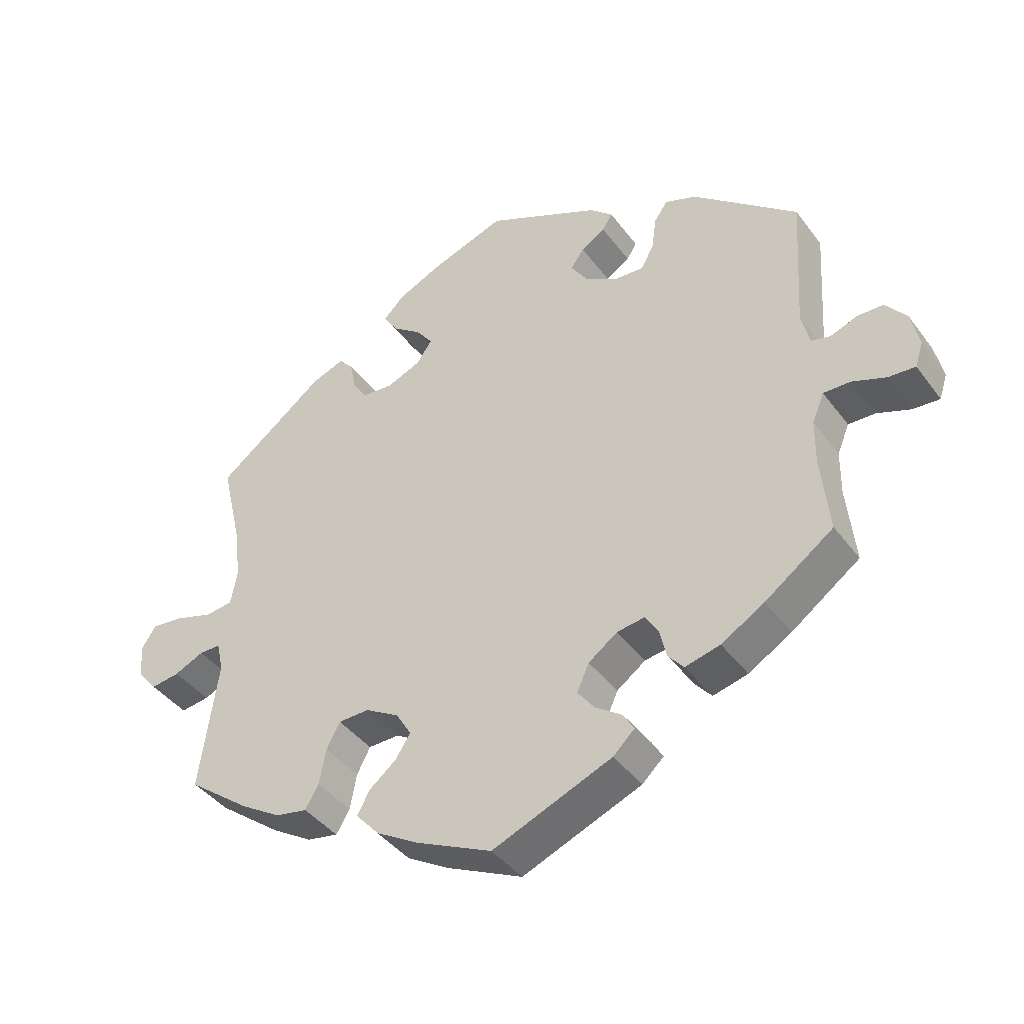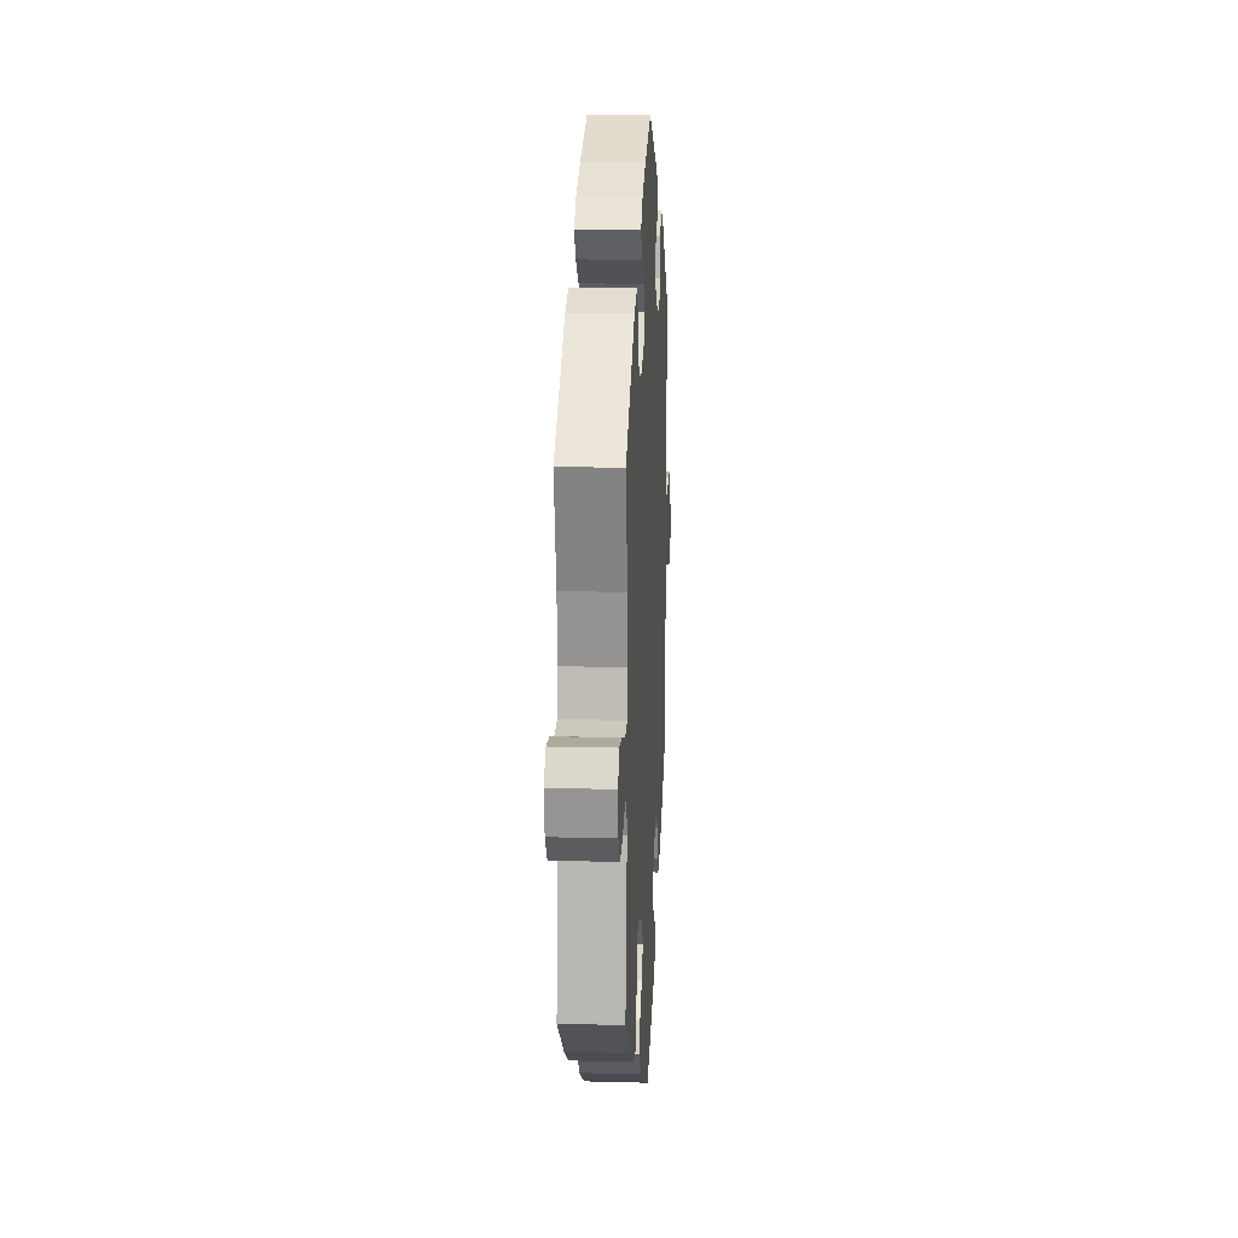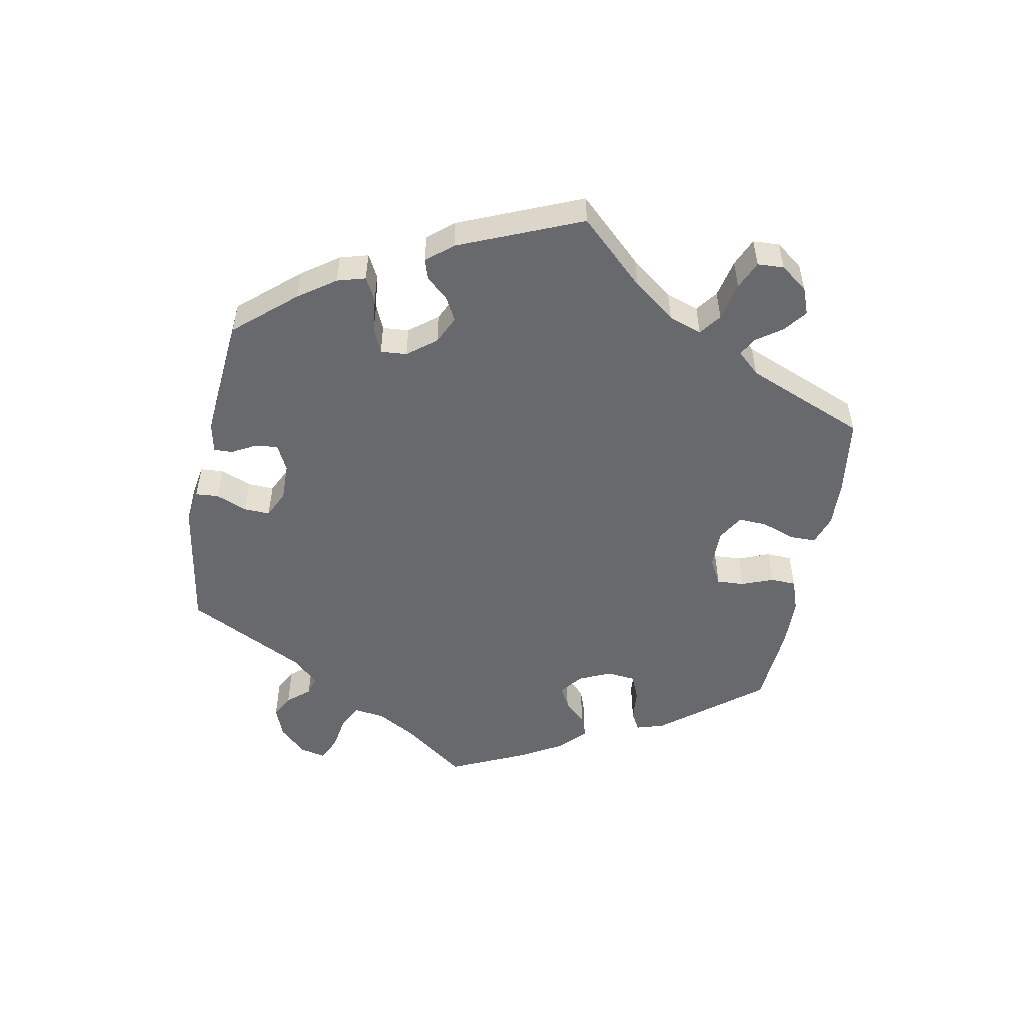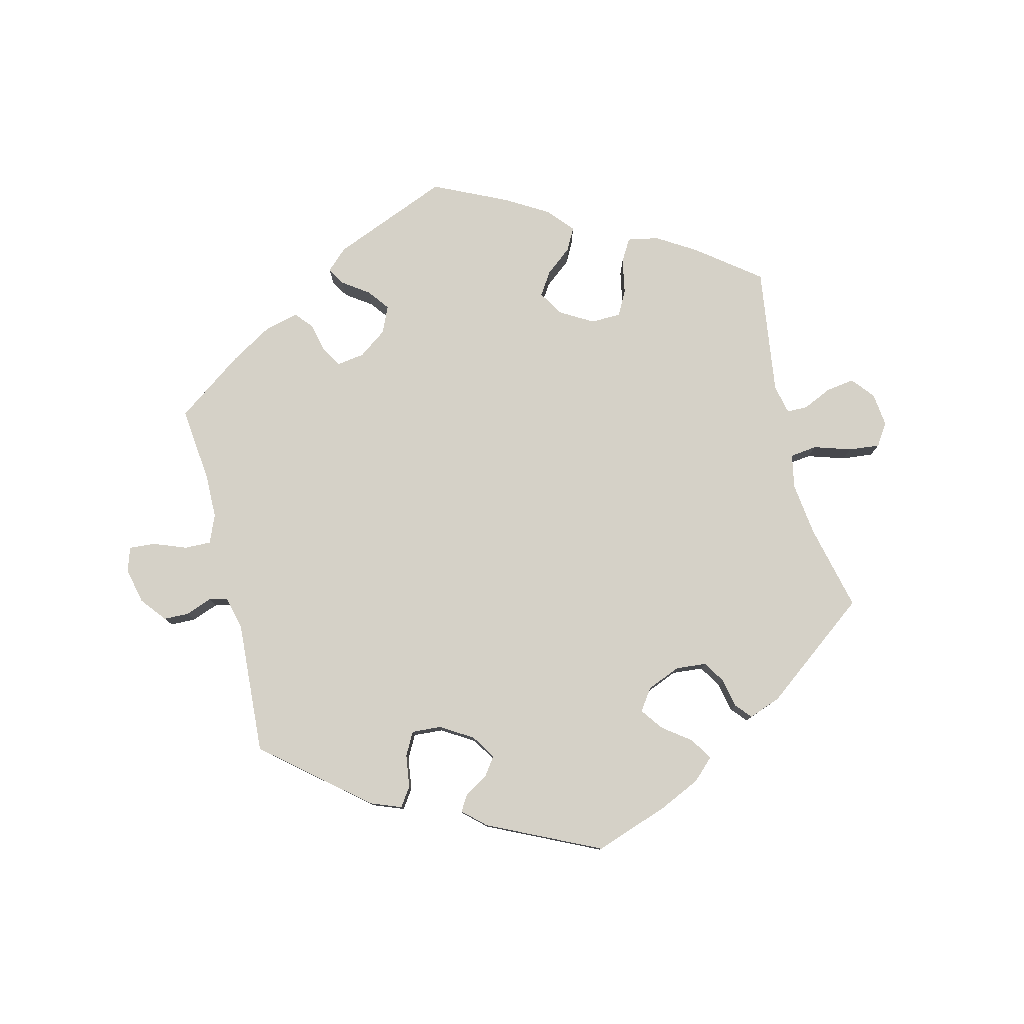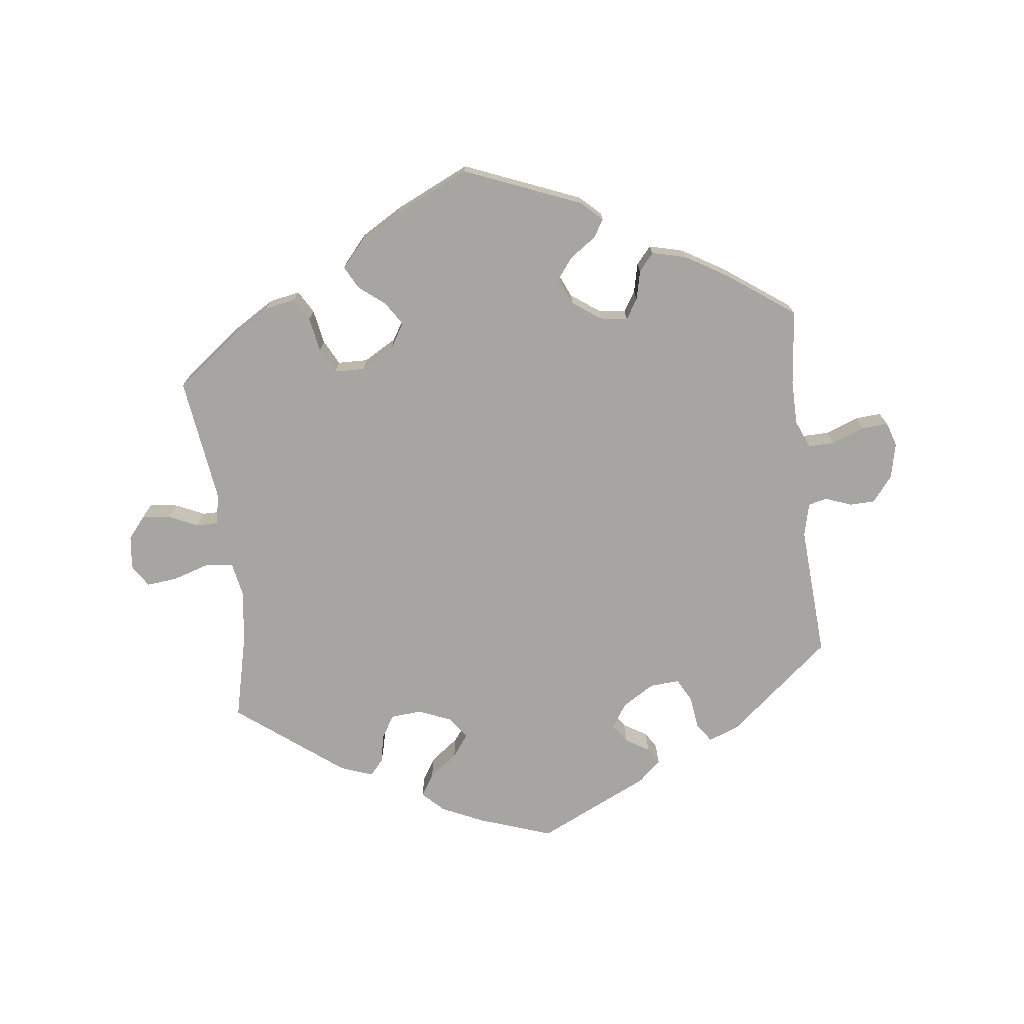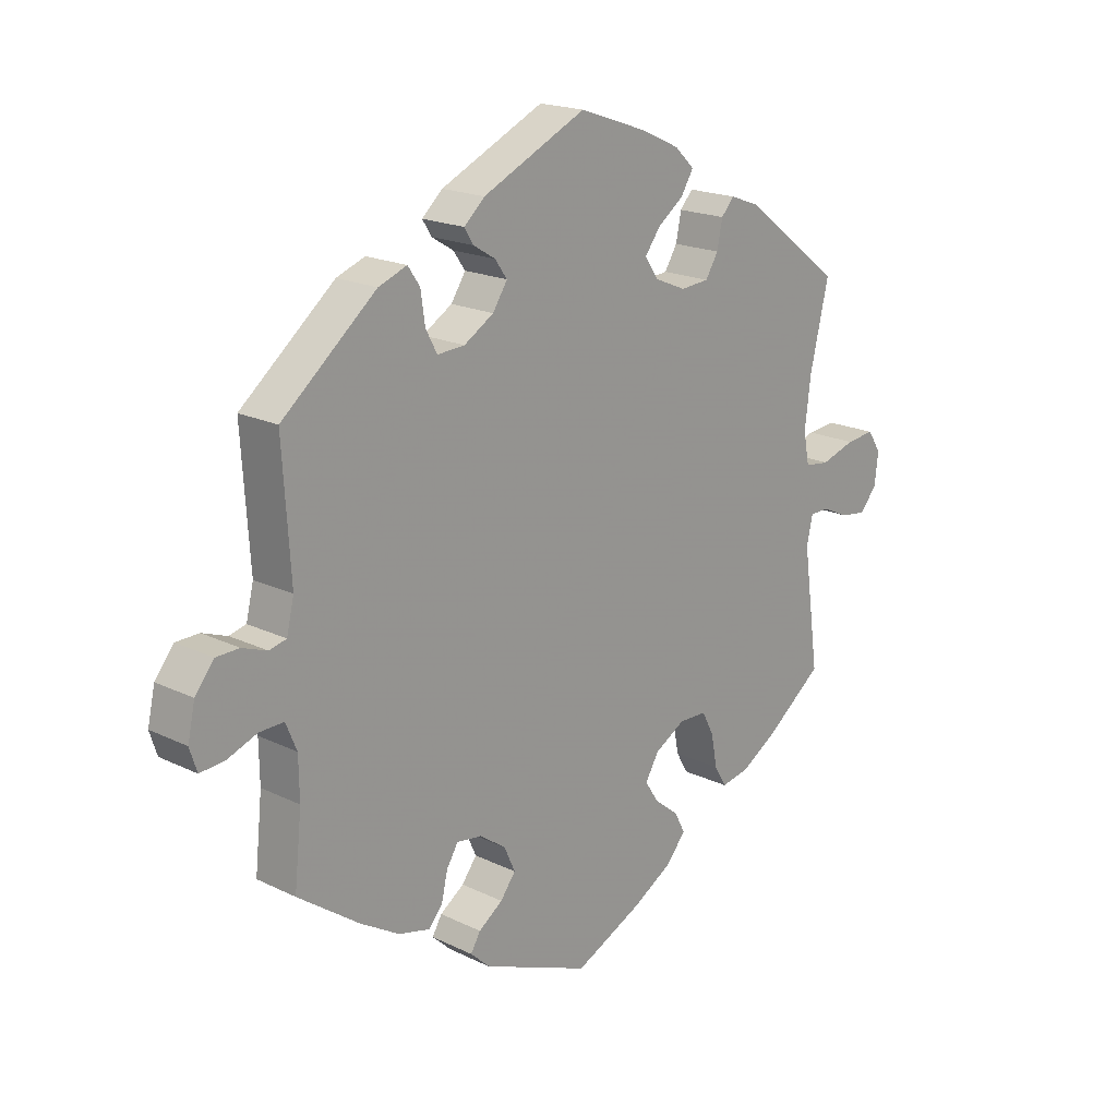
<metadata>
{"format":"obj","ext":"obj","renderer":"f3d","projection":"perspective","resolution":1024,"background":"white","views":[{"elev":-41.3,"azim":-146.7,"up":"+Z"},{"elev":15.3,"azim":93.2,"up":"+Z"},{"elev":-52.7,"azim":49.2,"up":"+Y"},{"elev":79.2,"azim":-13.9,"up":"+Y"},{"elev":-73.9,"azim":-173.2,"up":"+Y"},{"elev":18.9,"azim":-47.3,"up":"+Z"}]}
</metadata>
<code>
v -0.177 0.07 -0.506
v -0.209 0.07 -0.476
v -0.193 0.07 -0.449
v -0.153 0.07 -0.421
v -0.128 0.07 -0.388
v -0.146 0.07 -0.348
v -0.189 0.07 -0.317
v -0.231 0.07 -0.311
v -0.25 0.07 -0.342
v -0.26 0.07 -0.386
v -0.283 0.07 -0.413
v -0.335 0.07 -0.4
v -0.399 0.07 -0.362
v -0.501 0.07 -0.289
v -0.489 0.07 -0.174
v -0.49 0.07 -0.107
v -0.508 0.07 -0.064
v -0.548 0.07 -0.065
v -0.598 0.07 -0.084
v -0.638 0.07 -0.087
v -0.65 0.07 -0.05
v -0.638 0.07 0.004
v -0.607 0.07 0.043
v -0.569 0.07 0.044
v -0.528 0.07 0.029
v -0.5 0.07 0.036
v -0.488 0.07 0.087
v -0.501 0.07 0.289
v -0.346 0.07 0.418
v -0.299 0.07 0.436
v -0.279 0.07 0.407
v -0.272 0.07 0.357
v -0.253 0.07 0.322
v -0.208 0.07 0.325
v -0.159 0.07 0.355
v -0.135 0.07 0.392
v -0.155 0.07 0.42
v -0.191 0.07 0.442
v -0.206 0.07 0.466
v -0.172 0.07 0.497
v -0.001 0.07 0.578
v 0.112 0.07 0.539
v 0.175 0.07 0.51
v 0.207 0.07 0.479
v 0.186 0.07 0.445
v 0.143 0.07 0.413
v 0.118 0.07 0.379
v 0.141 0.07 0.346
v 0.192 0.07 0.325
v 0.239 0.07 0.329
v 0.26 0.07 0.363
v 0.269 0.07 0.407
v 0.29 0.07 0.431
v 0.339 0.07 0.413
v 0.501 0.07 0.29
v 0.47 0.07 0.158
v 0.46 0.07 0.078
v 0.47 0.07 0.026
v 0.511 0.07 0.021
v 0.568 0.07 0.039
v 0.615 0.07 0.044
v 0.637 0.07 0.01
v 0.631 0.07 -0.041
v 0.603 0.07 -0.075
v 0.56 0.07 -0.069
v 0.516 0.07 -0.049
v 0.484 0.07 -0.049
v 0.474 0.07 -0.094
v 0.501 0.07 -0.288
v 0.407 0.07 -0.36
v 0.347 0.07 -0.397
v 0.3 0.07 -0.406
v 0.28 0.07 -0.372
v 0.27 0.07 -0.319
v 0.25 0.07 -0.281
v 0.204 0.07 -0.28
v 0.154 0.07 -0.309
v 0.131 0.07 -0.347
v 0.154 0.07 -0.382
v 0.194 0.07 -0.414
v 0.212 0.07 -0.448
v 0.178 0.07 -0.487
v 0.114 0.07 -0.525
v 0.001 0.07 -0.578
v -0.177 0 -0.506
v -0.209 0 -0.476
v -0.193 0 -0.449
v -0.153 0 -0.421
v -0.128 0 -0.388
v -0.146 0 -0.348
v -0.189 0 -0.317
v -0.231 0 -0.311
v -0.25 0 -0.342
v -0.26 0 -0.386
v -0.283 0 -0.413
v -0.335 0 -0.4
v -0.399 0 -0.362
v -0.501 0 -0.289
v -0.489 0 -0.174
v -0.49 0 -0.107
v -0.508 0 -0.064
v -0.548 0 -0.065
v -0.598 0 -0.084
v -0.638 0 -0.087
v -0.65 0 -0.05
v -0.638 0 0.004
v -0.607 0 0.043
v -0.569 0 0.044
v -0.528 0 0.029
v -0.5 0 0.036
v -0.488 0 0.087
v -0.501 0 0.289
v -0.346 0 0.418
v -0.299 0 0.436
v -0.279 0 0.407
v -0.272 0 0.357
v -0.253 0 0.322
v -0.208 0 0.325
v -0.159 0 0.355
v -0.135 0 0.392
v -0.155 0 0.42
v -0.191 0 0.442
v -0.206 0 0.466
v -0.172 0 0.497
v -0.001 0 0.578
v 0.112 0 0.539
v 0.175 0 0.51
v 0.207 0 0.479
v 0.186 0 0.445
v 0.143 0 0.413
v 0.118 0 0.379
v 0.141 0 0.346
v 0.192 0 0.325
v 0.239 0 0.329
v 0.26 0 0.363
v 0.269 0 0.407
v 0.29 0 0.431
v 0.339 0 0.413
v 0.501 0 0.29
v 0.47 0 0.158
v 0.46 0 0.078
v 0.47 0 0.026
v 0.511 0 0.021
v 0.568 0 0.039
v 0.615 0 0.044
v 0.637 0 0.01
v 0.631 0 -0.041
v 0.603 0 -0.075
v 0.56 0 -0.069
v 0.516 0 -0.049
v 0.484 0 -0.049
v 0.474 0 -0.094
v 0.501 0 -0.288
v 0.407 0 -0.36
v 0.347 0 -0.397
v 0.3 0 -0.406
v 0.28 0 -0.372
v 0.27 0 -0.319
v 0.25 0 -0.281
v 0.204 0 -0.28
v 0.154 0 -0.309
v 0.131 0 -0.347
v 0.154 0 -0.382
v 0.194 0 -0.414
v 0.212 0 -0.448
v 0.178 0 -0.487
v 0.114 0 -0.525
v 0.001 0 -0.578
f 79 80 81 82
f 78 79 82 83
f 71 72 73 74
f 71 74 75
f 68 69 70 71
f 67 68 71 75
f 63 64 65 66
f 63 66 67
f 62 63 67
f 59 60 61 62
f 59 62 67
f 58 59 67 75
f 53 54 55 56
f 51 52 53 56
f 50 51 56 57
f 49 50 57 58
f 43 44 45 46
f 43 46 47
f 42 43 47
f 41 42 47
f 40 41 47
f 37 38 39 40
f 36 37 40 47
f 35 36 47 48
f 29 30 31 32
f 27 28 29 32
f 26 27 32 33
f 22 23 24 25
f 20 21 22 25
f 18 19 20 25
f 17 18 25 26
f 16 17 26 33
f 12 13 14 15
f 9 10 11 12
f 8 9 12 15
f 7 8 15 16
f 1 2 3 4
f 1 4 5
f 78 83 84 1
f 49 58 75 76
f 49 76 77
f 34 35 48 49
f 7 16 33 34
f 6 7 34 49
f 5 6 49 77
f 1 5 77 78
f 166 165 164 163
f 167 166 163 162
f 158 157 156 155
f 159 158 155
f 155 154 153 152
f 159 155 152 151
f 150 149 148 147
f 151 150 147
f 151 147 146
f 146 145 144 143
f 151 146 143
f 159 151 143 142
f 140 139 138 137
f 140 137 136 135
f 141 140 135 134
f 142 141 134 133
f 130 129 128 127
f 131 130 127
f 131 127 126
f 131 126 125
f 131 125 124
f 124 123 122 121
f 131 124 121 120
f 132 131 120 119
f 116 115 114 113
f 116 113 112 111
f 117 116 111 110
f 109 108 107 106
f 109 106 105 104
f 109 104 103 102
f 110 109 102 101
f 117 110 101 100
f 99 98 97 96
f 96 95 94 93
f 99 96 93 92
f 100 99 92 91
f 88 87 86 85
f 89 88 85
f 85 168 167 162
f 160 159 142 133
f 161 160 133
f 133 132 119 118
f 118 117 100 91
f 133 118 91 90
f 161 133 90 89
f 162 161 89 85
f 1 85 86 2
f 2 86 87 3
f 3 87 88 4
f 4 88 89 5
f 5 89 90 6
f 6 90 91 7
f 7 91 92 8
f 8 92 93 9
f 9 93 94 10
f 10 94 95 11
f 11 95 96 12
f 12 96 97 13
f 13 97 98 14
f 14 98 99 15
f 15 99 100 16
f 16 100 101 17
f 17 101 102 18
f 18 102 103 19
f 19 103 104 20
f 20 104 105 21
f 21 105 106 22
f 22 106 107 23
f 23 107 108 24
f 24 108 109 25
f 25 109 110 26
f 26 110 111 27
f 27 111 112 28
f 28 112 113 29
f 29 113 114 30
f 30 114 115 31
f 31 115 116 32
f 32 116 117 33
f 33 117 118 34
f 34 118 119 35
f 35 119 120 36
f 36 120 121 37
f 37 121 122 38
f 38 122 123 39
f 39 123 124 40
f 40 124 125 41
f 41 125 126 42
f 42 126 127 43
f 43 127 128 44
f 44 128 129 45
f 45 129 130 46
f 46 130 131 47
f 47 131 132 48
f 48 132 133 49
f 49 133 134 50
f 50 134 135 51
f 51 135 136 52
f 52 136 137 53
f 53 137 138 54
f 54 138 139 55
f 55 139 140 56
f 56 140 141 57
f 57 141 142 58
f 58 142 143 59
f 59 143 144 60
f 60 144 145 61
f 61 145 146 62
f 62 146 147 63
f 63 147 148 64
f 64 148 149 65
f 65 149 150 66
f 66 150 151 67
f 67 151 152 68
f 68 152 153 69
f 69 153 154 70
f 70 154 155 71
f 71 155 156 72
f 72 156 157 73
f 73 157 158 74
f 74 158 159 75
f 75 159 160 76
f 76 160 161 77
f 77 161 162 78
f 78 162 163 79
f 79 163 164 80
f 80 164 165 81
f 81 165 166 82
f 82 166 167 83
f 83 167 168 84
f 84 168 85 1

</code>
